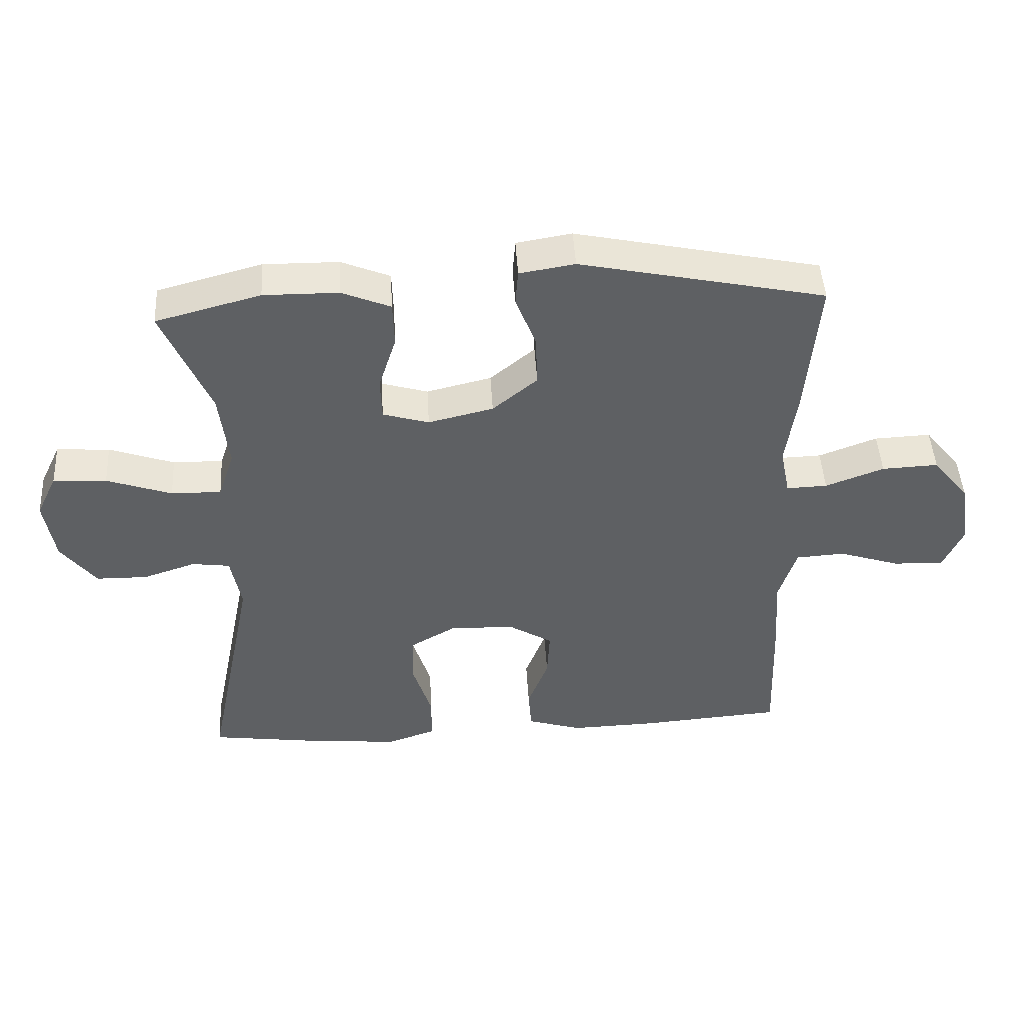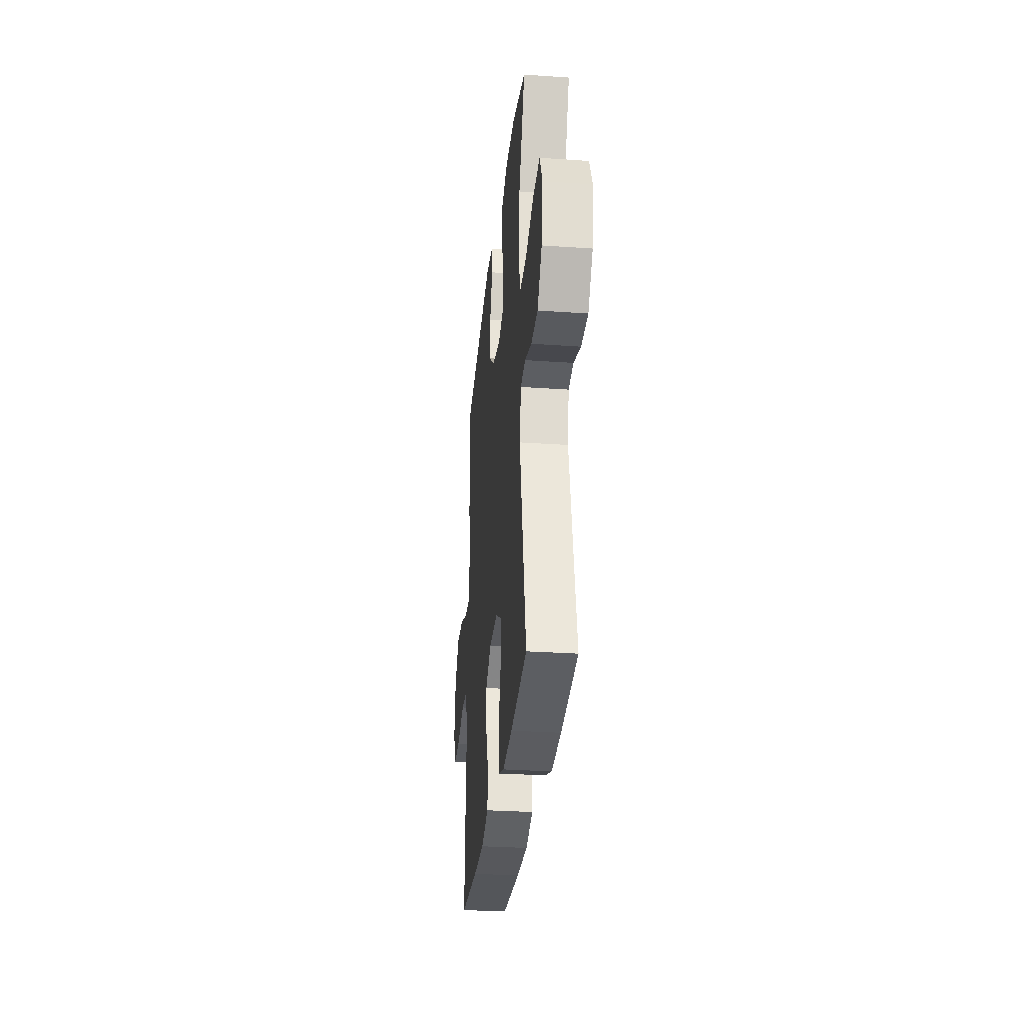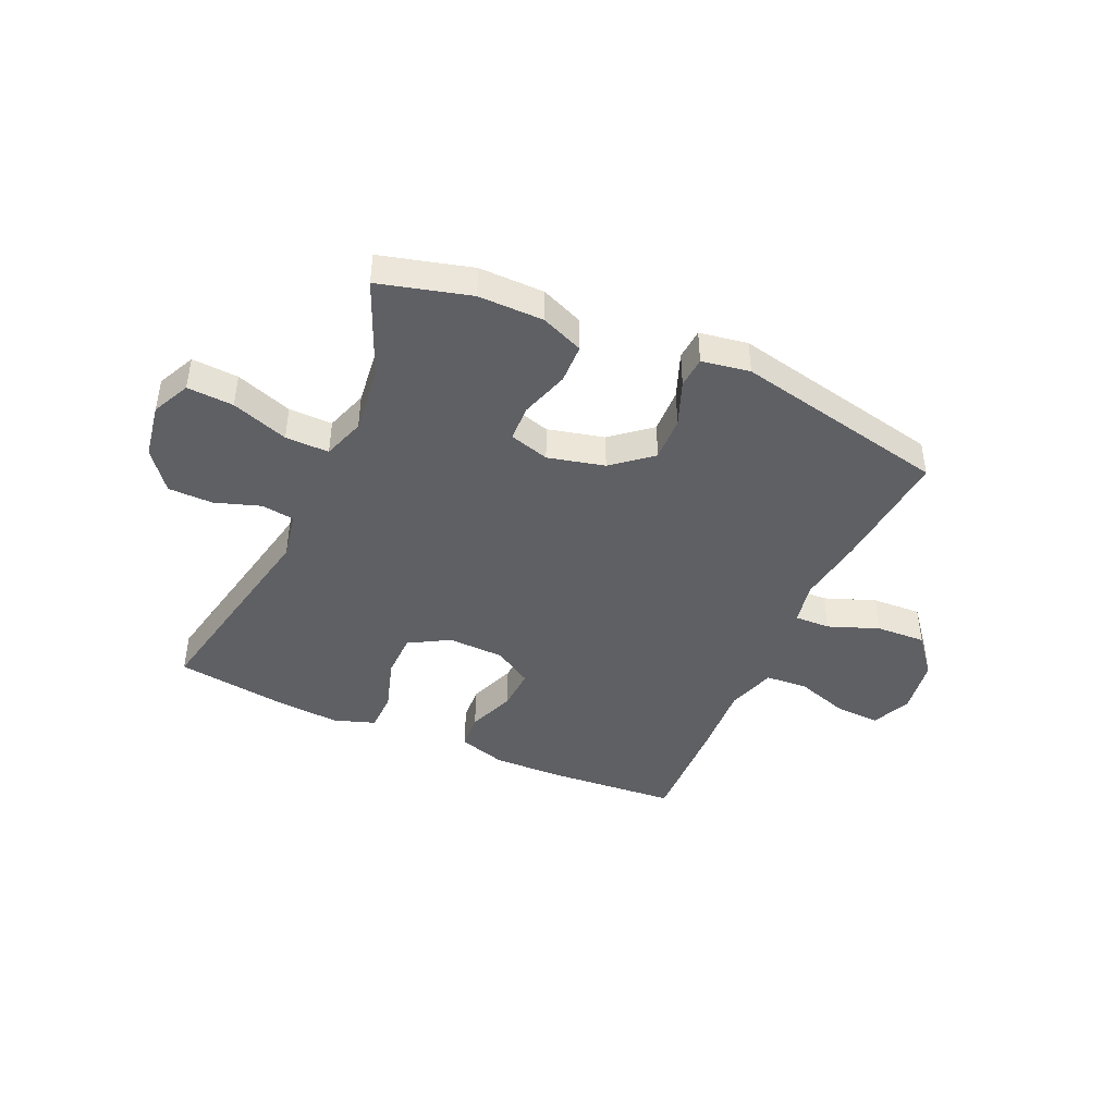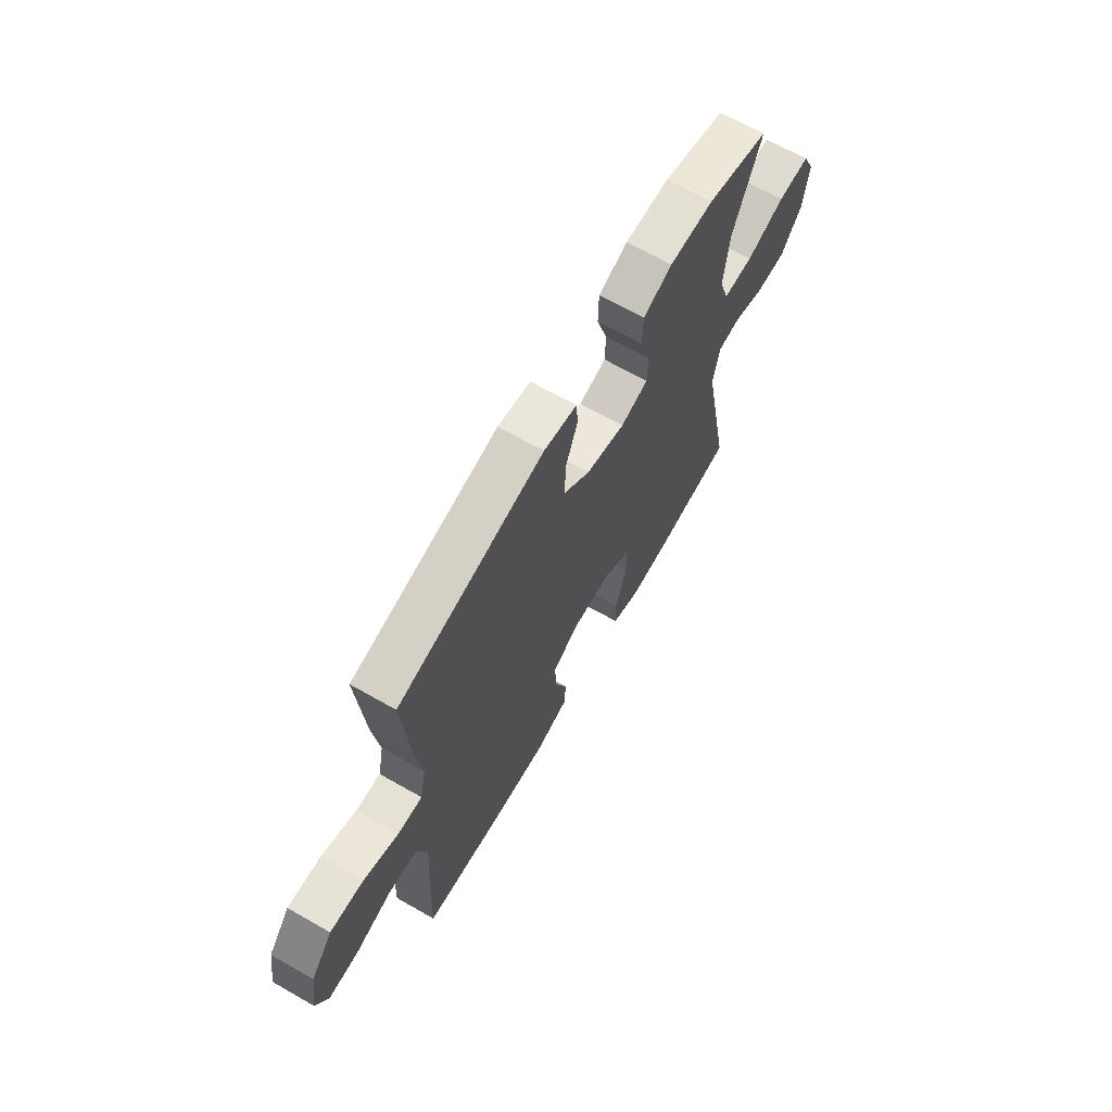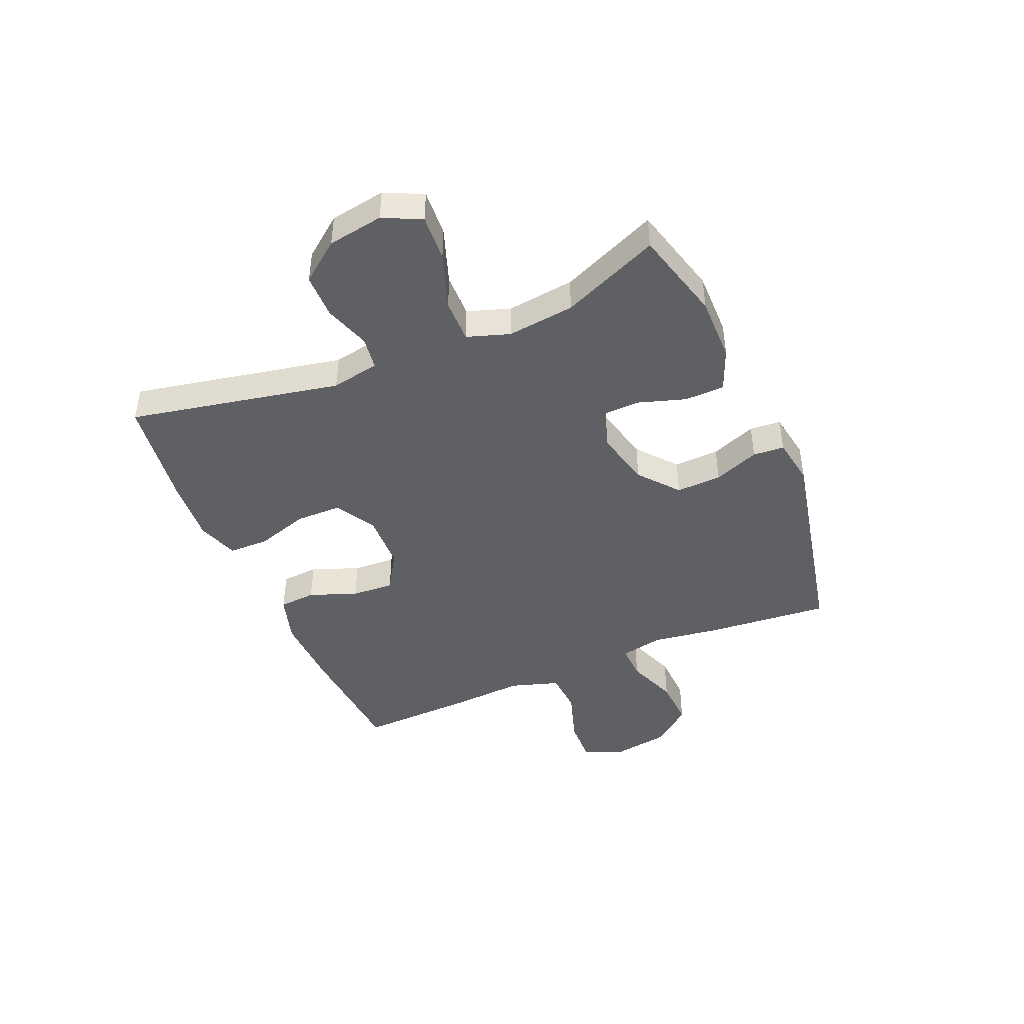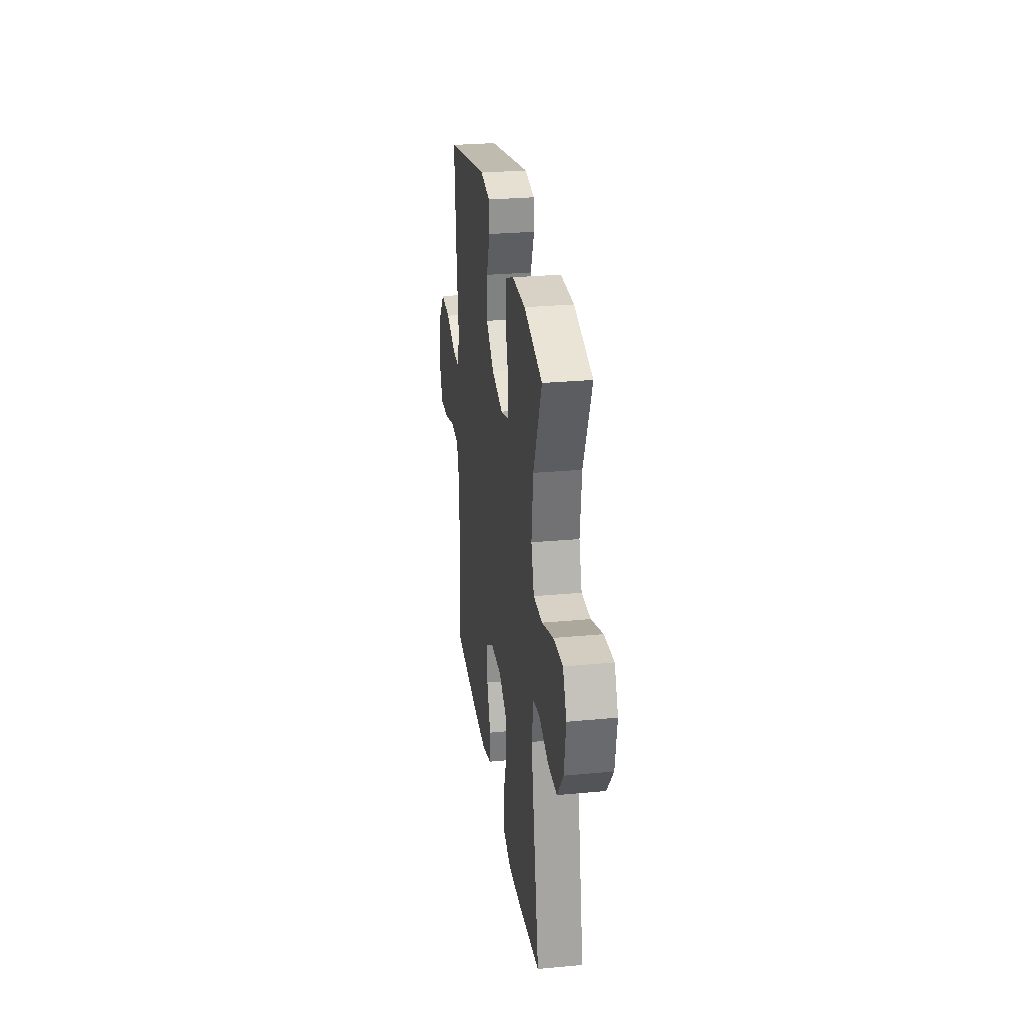
<metadata>
{"format":"obj","ext":"obj","renderer":"f3d","projection":"perspective","resolution":1024,"background":"white","views":[{"elev":46.5,"azim":-3.3,"up":"+Z"},{"elev":-30.1,"azim":-95.8,"up":"+Z"},{"elev":-43.5,"azim":-24.1,"up":"+Y"},{"elev":66.2,"azim":119.8,"up":"+Z"},{"elev":-44.3,"azim":-66.9,"up":"+Y"},{"elev":28.0,"azim":-98.1,"up":"+Z"}]}
</metadata>
<code>
v -0.5 0.07 -0.5
v -0.425 0.07 -0.127
v -0.441 0.07 -0.042
v -0.499 0.07 -0.034
v -0.58 0.07 -0.061
v -0.659 0.07 -0.06
v -0.713 0.07 0.01
v -0.729 0.07 0.108
v -0.697 0.07 0.175
v -0.615 0.07 0.17
v -0.515 0.07 0.135
v -0.438 0.07 0.134
v -0.413 0.07 0.209
v -0.427 0.07 0.328
v -0.5 0.07 0.5
v -0.339 0.07 0.543
v -0.224 0.07 0.542
v -0.149 0.07 0.511
v -0.147 0.07 0.441
v -0.174 0.07 0.356
v -0.172 0.07 0.291
v -0.101 0.07 0.27
v -0.001 0.07 0.294
v 0.068 0.07 0.351
v 0.065 0.07 0.431
v 0.034 0.07 0.511
v 0.038 0.07 0.566
v 0.123 0.07 0.58
v 0.5 0.07 0.5
v 0.481 0.07 0.282
v 0.464 0.07 0.163
v 0.479 0.07 0.088
v 0.542 0.07 0.09
v 0.632 0.07 0.124
v 0.719 0.07 0.128
v 0.775 0.07 0.059
v 0.791 0.07 -0.042
v 0.76 0.07 -0.111
v 0.682 0.07 -0.108
v 0.587 0.07 -0.077
v 0.512 0.07 -0.082
v 0.485 0.07 -0.168
v 0.493 0.07 -0.298
v 0.5 0.07 -0.5
v 0.281 0.07 -0.517
v 0.149 0.07 -0.521
v 0.064 0.07 -0.495
v 0.059 0.07 -0.43
v 0.091 0.07 -0.346
v 0.095 0.07 -0.271
v 0.027 0.07 -0.229
v -0.073 0.07 -0.226
v -0.144 0.07 -0.267
v -0.145 0.07 -0.347
v -0.116 0.07 -0.44
v -0.117 0.07 -0.511
v -0.19 0.07 -0.536
v -0.305 0.07 -0.527
v -0.5 0 -0.5
v -0.425 0 -0.127
v -0.441 0 -0.042
v -0.499 0 -0.034
v -0.58 0 -0.061
v -0.659 0 -0.06
v -0.713 0 0.01
v -0.729 0 0.108
v -0.697 0 0.175
v -0.615 0 0.17
v -0.515 0 0.135
v -0.438 0 0.134
v -0.413 0 0.209
v -0.427 0 0.328
v -0.5 0 0.5
v -0.339 0 0.543
v -0.224 0 0.542
v -0.149 0 0.511
v -0.147 0 0.441
v -0.174 0 0.356
v -0.172 0 0.291
v -0.101 0 0.27
v -0.001 0 0.294
v 0.068 0 0.351
v 0.065 0 0.431
v 0.034 0 0.511
v 0.038 0 0.566
v 0.123 0 0.58
v 0.5 0 0.5
v 0.481 0 0.282
v 0.464 0 0.163
v 0.479 0 0.088
v 0.542 0 0.09
v 0.632 0 0.124
v 0.719 0 0.128
v 0.775 0 0.059
v 0.791 0 -0.042
v 0.76 0 -0.111
v 0.682 0 -0.108
v 0.587 0 -0.077
v 0.512 0 -0.082
v 0.485 0 -0.168
v 0.493 0 -0.298
v 0.5 0 -0.5
v 0.281 0 -0.517
v 0.149 0 -0.521
v 0.064 0 -0.495
v 0.059 0 -0.43
v 0.091 0 -0.346
v 0.095 0 -0.271
v 0.027 0 -0.229
v -0.073 0 -0.226
v -0.144 0 -0.267
v -0.145 0 -0.347
v -0.116 0 -0.44
v -0.117 0 -0.511
v -0.19 0 -0.536
v -0.305 0 -0.527
f 58 1 2
f 57 58 2
f 56 57 2
f 55 56 2
f 54 55 2
f 53 54 2 3
f 52 53 3
f 51 52 3
f 47 48 49
f 46 47 49
f 45 46 49
f 44 45 49
f 43 44 49
f 42 43 49
f 41 42 49 50
f 38 39 40
f 37 38 40
f 36 37 40
f 35 36 40
f 34 35 40
f 33 34 40
f 32 33 40 41
f 41 50 51
f 32 41 51
f 31 32 51
f 29 30 31
f 28 29 31
f 27 28 31
f 26 27 31
f 25 26 31
f 18 19 20
f 17 18 20
f 16 17 20
f 15 16 20
f 14 15 20
f 13 14 20 21
f 12 13 21 22
f 9 10 11
f 8 9 11
f 7 8 11
f 6 7 11
f 5 6 11
f 4 5 11
f 3 4 11 12
f 12 22 23
f 3 12 23
f 51 3 23
f 24 25 31
f 23 24 31 51
f 60 59 116
f 60 116 115
f 60 115 114
f 60 114 113
f 60 113 112
f 61 60 112 111
f 61 111 110
f 61 110 109
f 107 106 105
f 107 105 104
f 107 104 103
f 107 103 102
f 107 102 101
f 107 101 100
f 108 107 100 99
f 98 97 96
f 98 96 95
f 98 95 94
f 98 94 93
f 98 93 92
f 98 92 91
f 99 98 91 90
f 109 108 99
f 109 99 90
f 109 90 89
f 89 88 87
f 89 87 86
f 89 86 85
f 89 85 84
f 89 84 83
f 78 77 76
f 78 76 75
f 78 75 74
f 78 74 73
f 78 73 72
f 79 78 72 71
f 80 79 71 70
f 69 68 67
f 69 67 66
f 69 66 65
f 69 65 64
f 69 64 63
f 69 63 62
f 70 69 62 61
f 81 80 70
f 81 70 61
f 81 61 109
f 89 83 82
f 109 89 82 81
f 1 59 60 2
f 2 60 61 3
f 3 61 62 4
f 4 62 63 5
f 5 63 64 6
f 6 64 65 7
f 7 65 66 8
f 8 66 67 9
f 9 67 68 10
f 10 68 69 11
f 11 69 70 12
f 12 70 71 13
f 13 71 72 14
f 14 72 73 15
f 15 73 74 16
f 16 74 75 17
f 17 75 76 18
f 18 76 77 19
f 19 77 78 20
f 20 78 79 21
f 21 79 80 22
f 22 80 81 23
f 23 81 82 24
f 24 82 83 25
f 25 83 84 26
f 26 84 85 27
f 27 85 86 28
f 28 86 87 29
f 29 87 88 30
f 30 88 89 31
f 31 89 90 32
f 32 90 91 33
f 33 91 92 34
f 34 92 93 35
f 35 93 94 36
f 36 94 95 37
f 37 95 96 38
f 38 96 97 39
f 39 97 98 40
f 40 98 99 41
f 41 99 100 42
f 42 100 101 43
f 43 101 102 44
f 44 102 103 45
f 45 103 104 46
f 46 104 105 47
f 47 105 106 48
f 48 106 107 49
f 49 107 108 50
f 50 108 109 51
f 51 109 110 52
f 52 110 111 53
f 53 111 112 54
f 54 112 113 55
f 55 113 114 56
f 56 114 115 57
f 57 115 116 58
f 58 116 59 1

</code>
